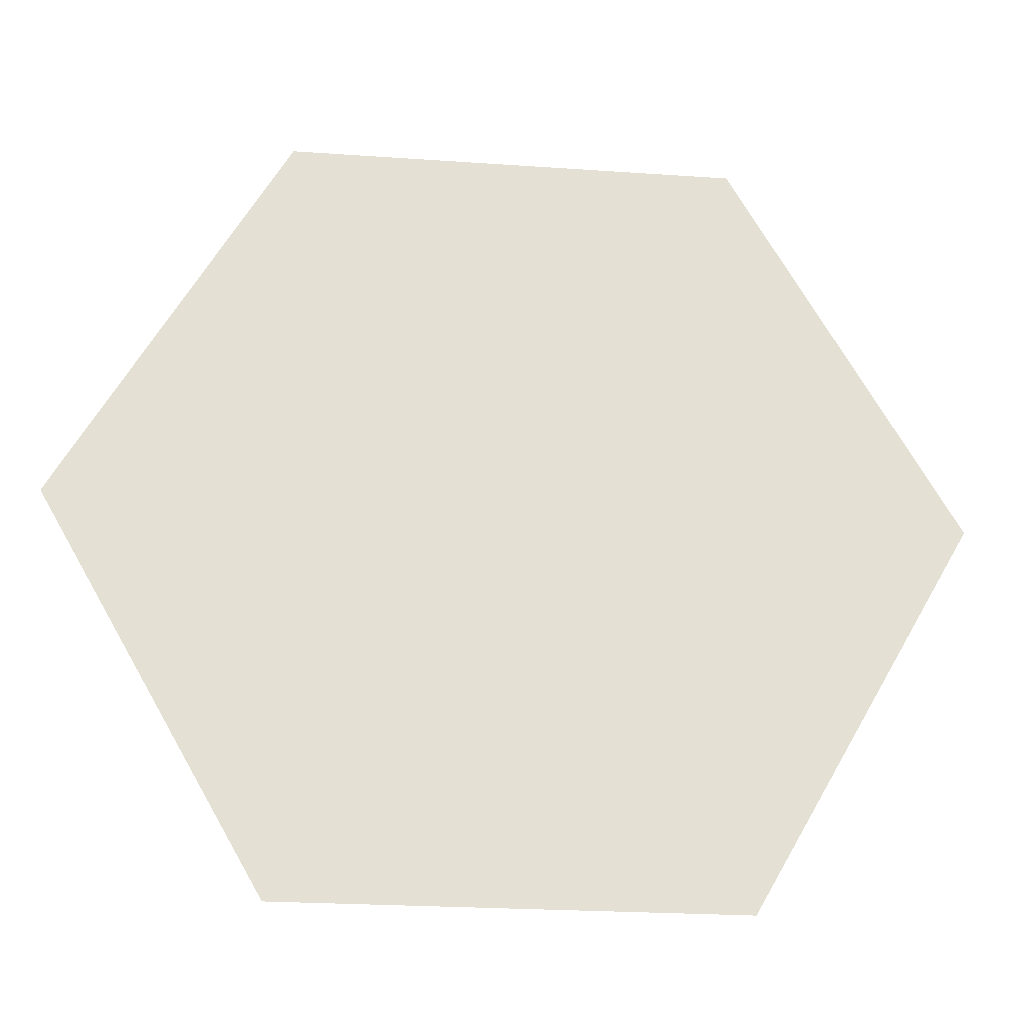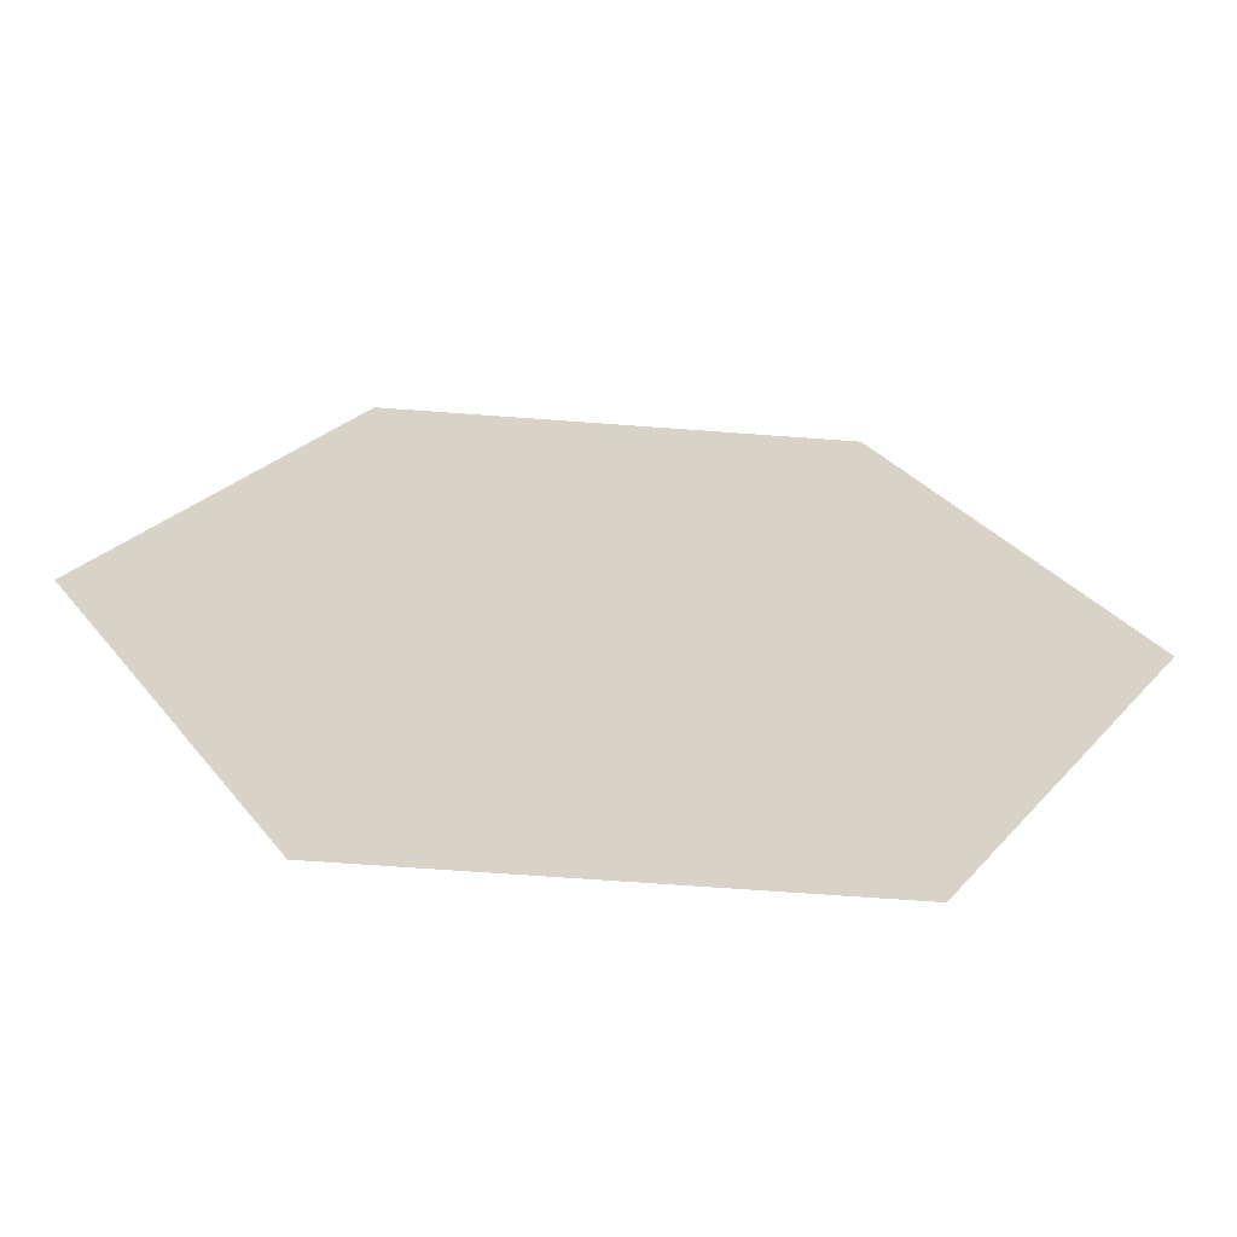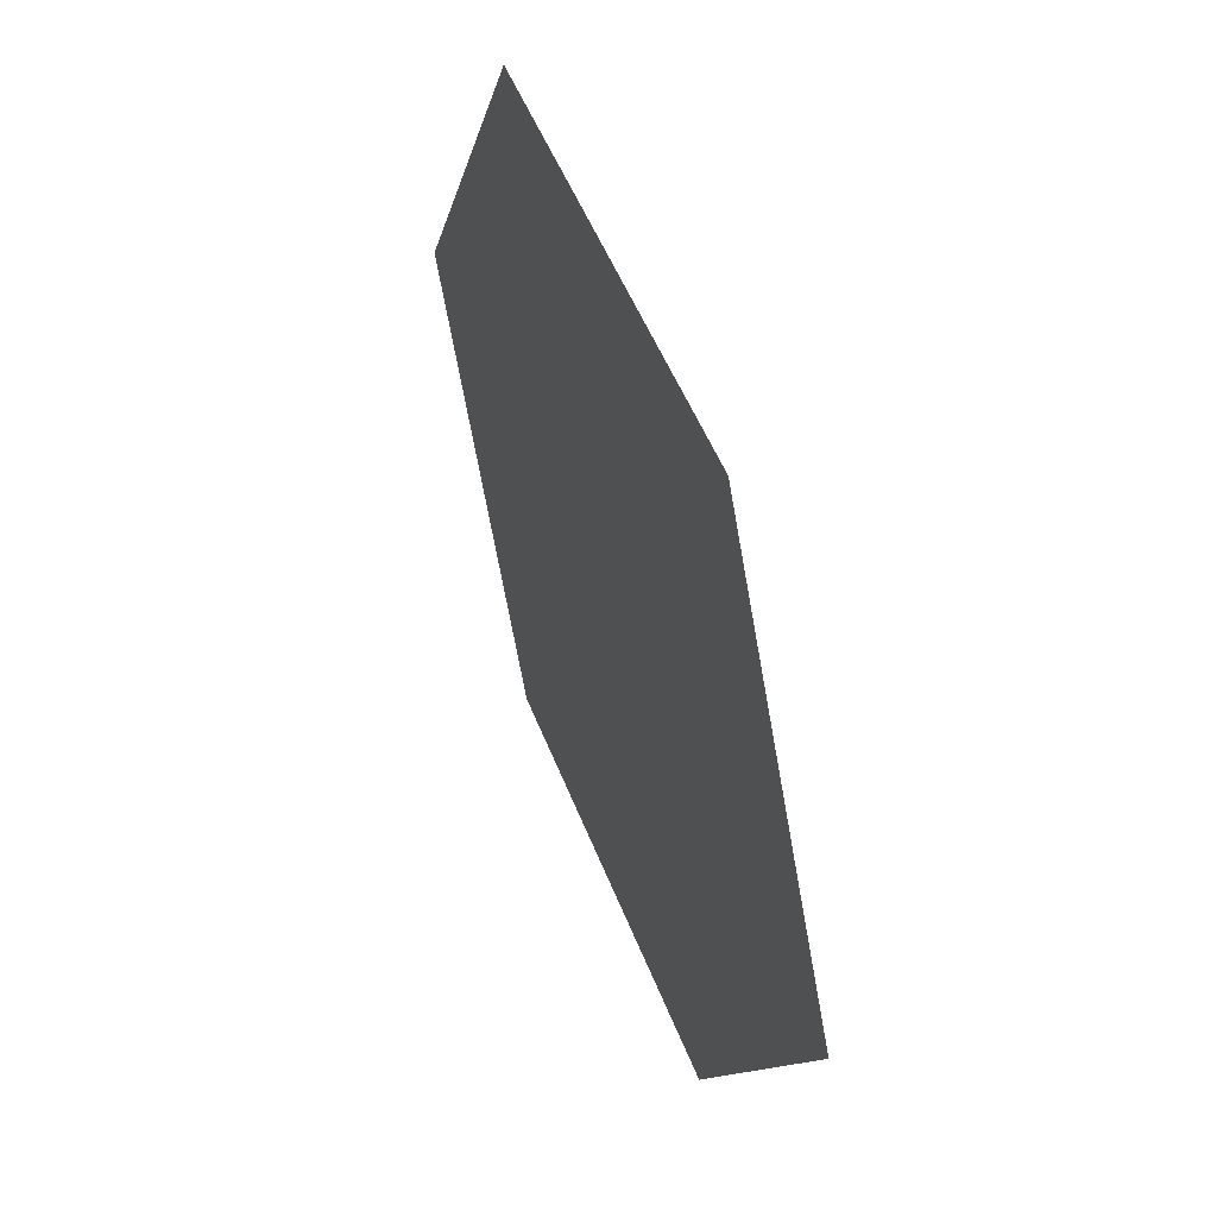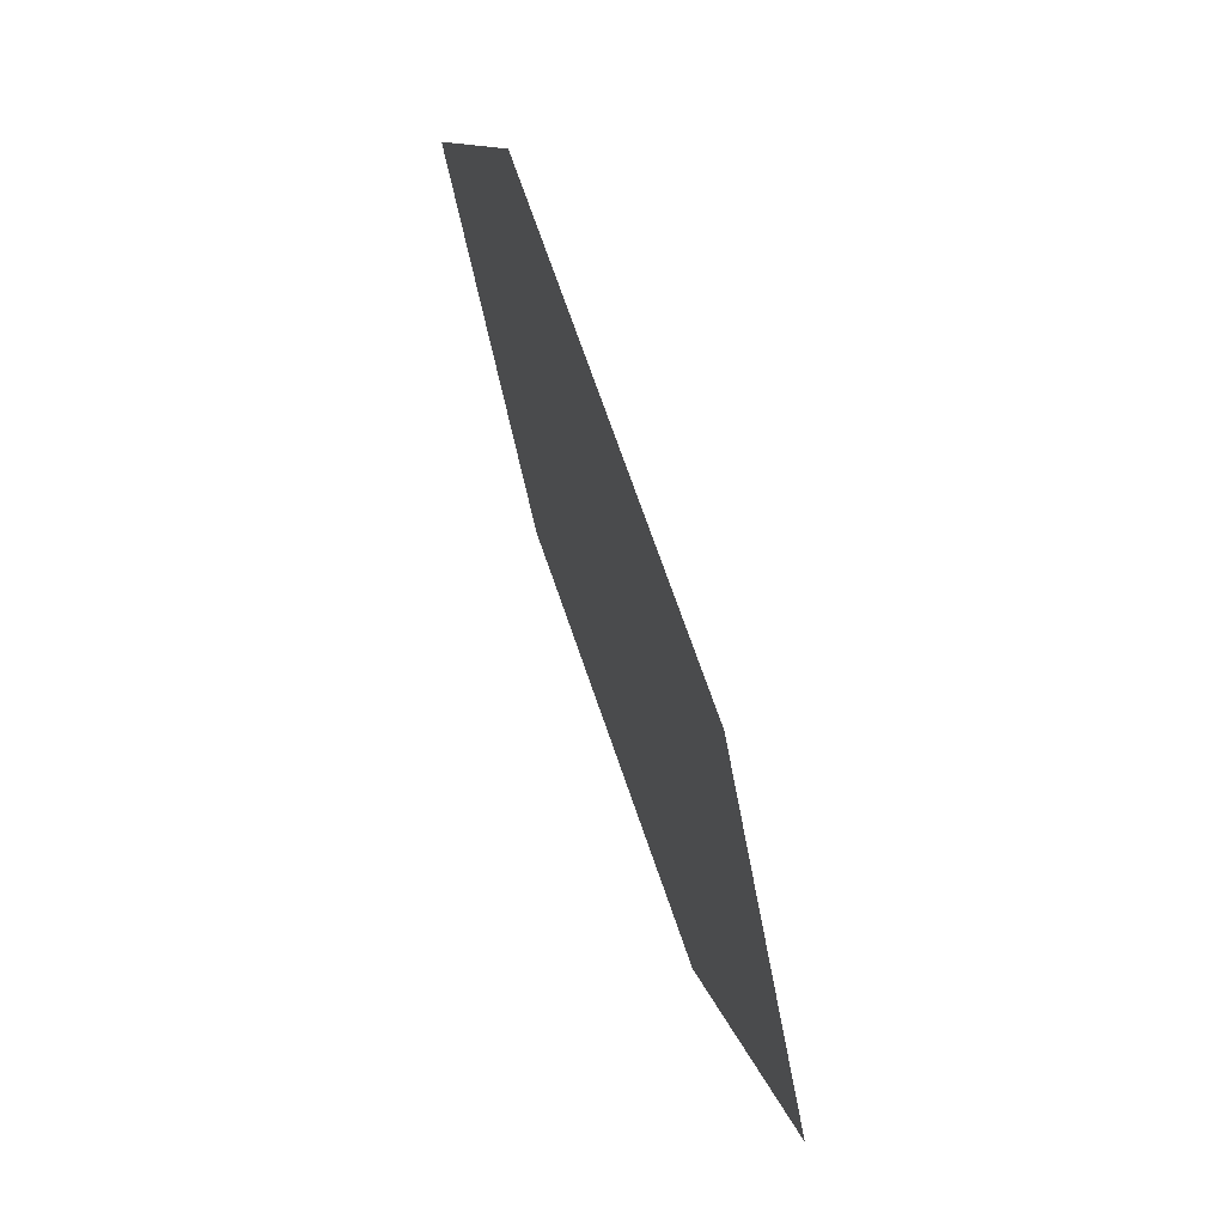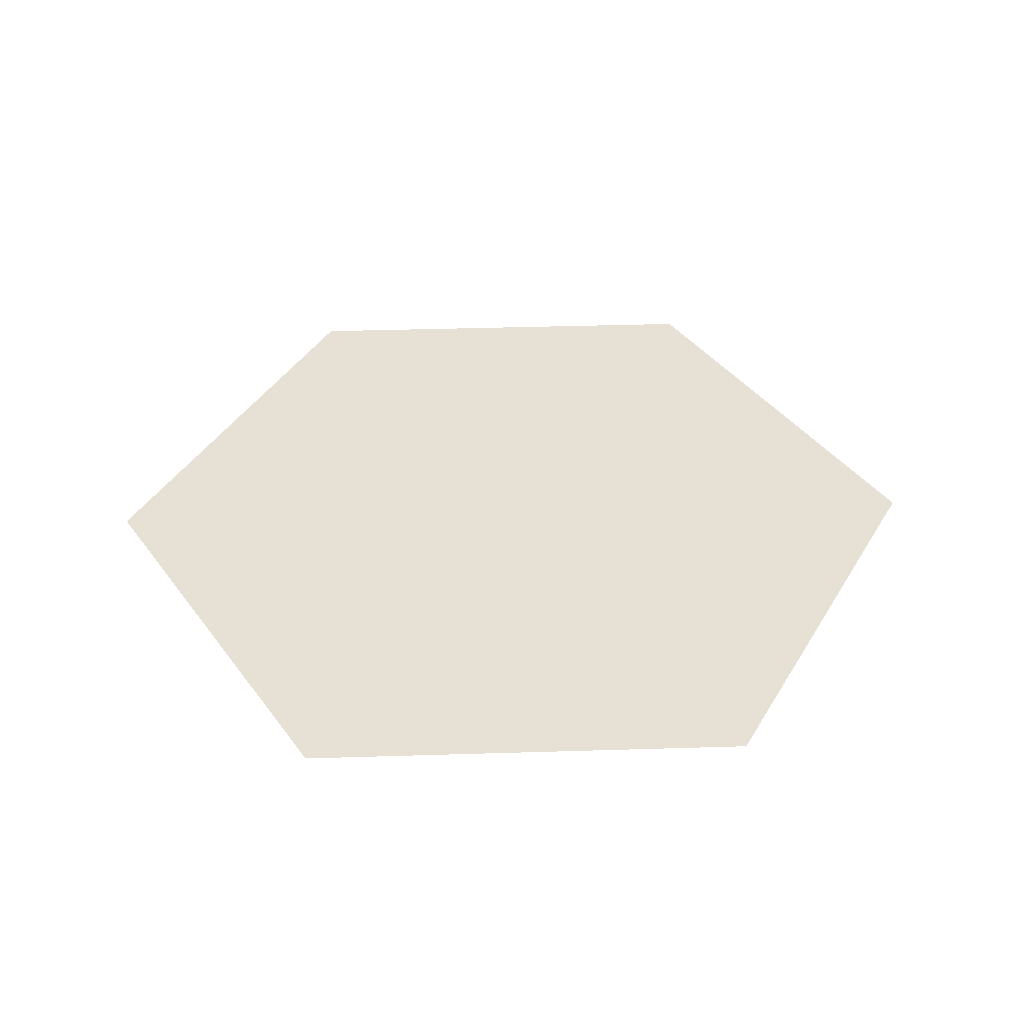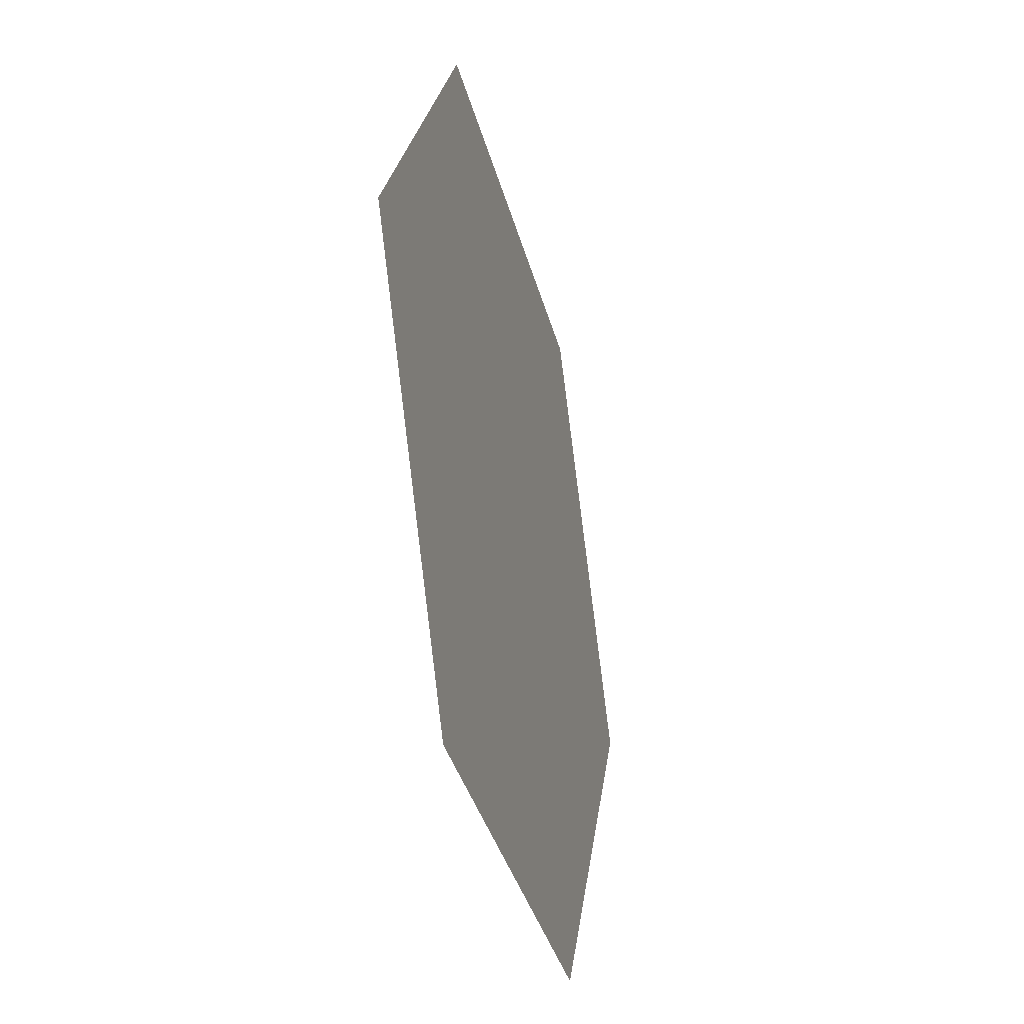
<metadata>
{"format":"obj","ext":"obj","renderer":"f3d","projection":"perspective","resolution":1024,"background":"white","views":[{"elev":-23.2,"azim":-6.8,"up":"+Z"},{"elev":-62.7,"azim":-4.4,"up":"+Z"},{"elev":50.2,"azim":-110.6,"up":"+Z"},{"elev":71.4,"azim":71.0,"up":"+Z"},{"elev":39.0,"azim":57.8,"up":"+Y"},{"elev":-36.2,"azim":-75.9,"up":"+Z"}]}
</metadata>
<code>
g deepPoolWater
v -0.1178 -1.371e-05 0.204
v 1.371e-05 -1.371e-05 -1.371e-05
v 0.1178 -1.371e-05 0.204
v -0.2356 -1.371e-05 0.408
v 0.2356 -1.371e-05 0.408
v -0.3533 -1.371e-05 0.612
v 0.3533 -1.371e-05 0.612
v -0.4711 -1.371e-05 0.816
v 0.4711 -1.371e-05 0.816
v -0.2356 -1.371e-05 -1.371e-05
v 1.371e-05 -1.371e-05 -1.371e-05
v -0.1178 -1.371e-05 0.204
v -0.4711 -1.371e-05 -1.371e-05
v -0.2356 -1.371e-05 0.408
v -0.7067 -1.371e-05 -1.371e-05
v -0.3533 -1.371e-05 0.612
v -0.9423 -1.371e-05 -1.371e-05
v -0.4711 -1.371e-05 0.816
v -0.1178 -1.371e-05 -0.204
v 1.371e-05 -1.371e-05 -1.371e-05
v -0.2356 -1.371e-05 -1.371e-05
v -0.2356 -1.371e-05 -0.408
v -0.4711 -1.371e-05 -1.371e-05
v -0.3533 -1.371e-05 -0.612
v -0.7067 -1.371e-05 -1.371e-05
v -0.4711 -1.371e-05 -0.816
v -0.9423 -1.371e-05 -1.371e-05
v 0.1178 -1.371e-05 -0.204
v 1.371e-05 -1.371e-05 -1.371e-05
v -0.1178 -1.371e-05 -0.204
v 0.2356 -1.371e-05 -0.408
v -0.2356 -1.371e-05 -0.408
v 0.3533 -1.371e-05 -0.612
v -0.3533 -1.371e-05 -0.612
v 0.4711 -1.371e-05 -0.816
v -0.4711 -1.371e-05 -0.816
v 0.2356 -1.371e-05 -1.371e-05
v 1.371e-05 -1.371e-05 -1.371e-05
v 0.1178 -1.371e-05 -0.204
v 0.4711 -1.371e-05 -1.371e-05
v 0.2356 -1.371e-05 -0.408
v 0.7067 -1.371e-05 -1.371e-05
v 0.3533 -1.371e-05 -0.612
v 0.9423 -1.371e-05 -1.371e-05
v 0.4711 -1.371e-05 -0.816
v 0.1178 -1.371e-05 0.204
v 1.371e-05 -1.371e-05 -1.371e-05
v 0.2356 -1.371e-05 -1.371e-05
v 0.2356 -1.371e-05 0.408
v 0.4711 -1.371e-05 -1.371e-05
v 0.3533 -1.371e-05 0.612
v 0.7067 -1.371e-05 -1.371e-05
v 0.4711 -1.371e-05 0.816
v 0.9423 -1.371e-05 -1.371e-05
g deepPoolWater_0
f 3 2 1
f 3 1 4
f 5 3 4
f 5 4 6
f 7 5 6
f 7 6 8
f 9 7 8
f 12 11 10
f 12 10 13
f 14 12 13
f 14 13 15
f 16 14 15
f 16 15 17
f 18 16 17
f 21 20 19
f 21 19 22
f 23 21 22
f 23 22 24
f 25 23 24
f 25 24 26
f 27 25 26
f 30 29 28
f 30 28 31
f 32 30 31
f 32 31 33
f 34 32 33
f 34 33 35
f 36 34 35
f 39 38 37
f 39 37 40
f 41 39 40
f 41 40 42
f 43 41 42
f 43 42 44
f 45 43 44
f 48 47 46
f 48 46 49
f 50 48 49
f 50 49 51
f 52 50 51
f 52 51 53
f 54 52 53

</code>
